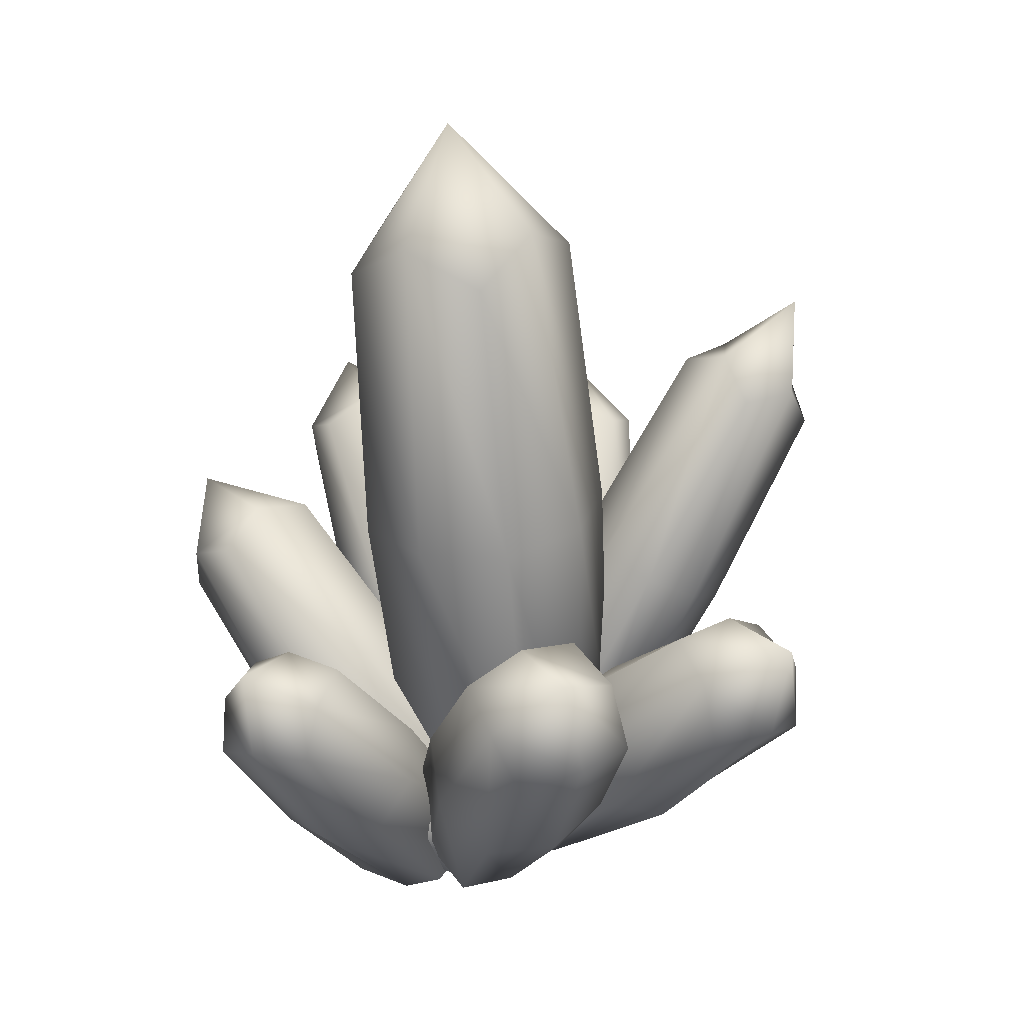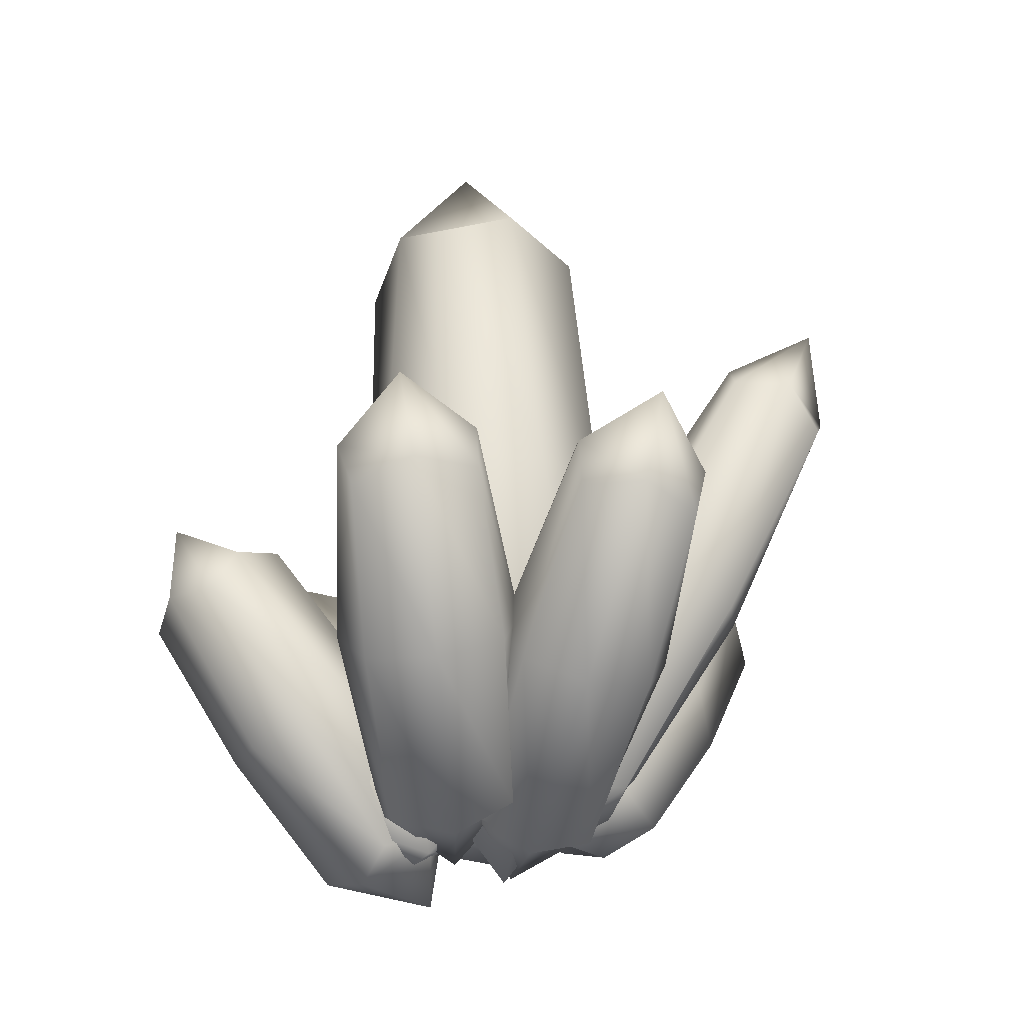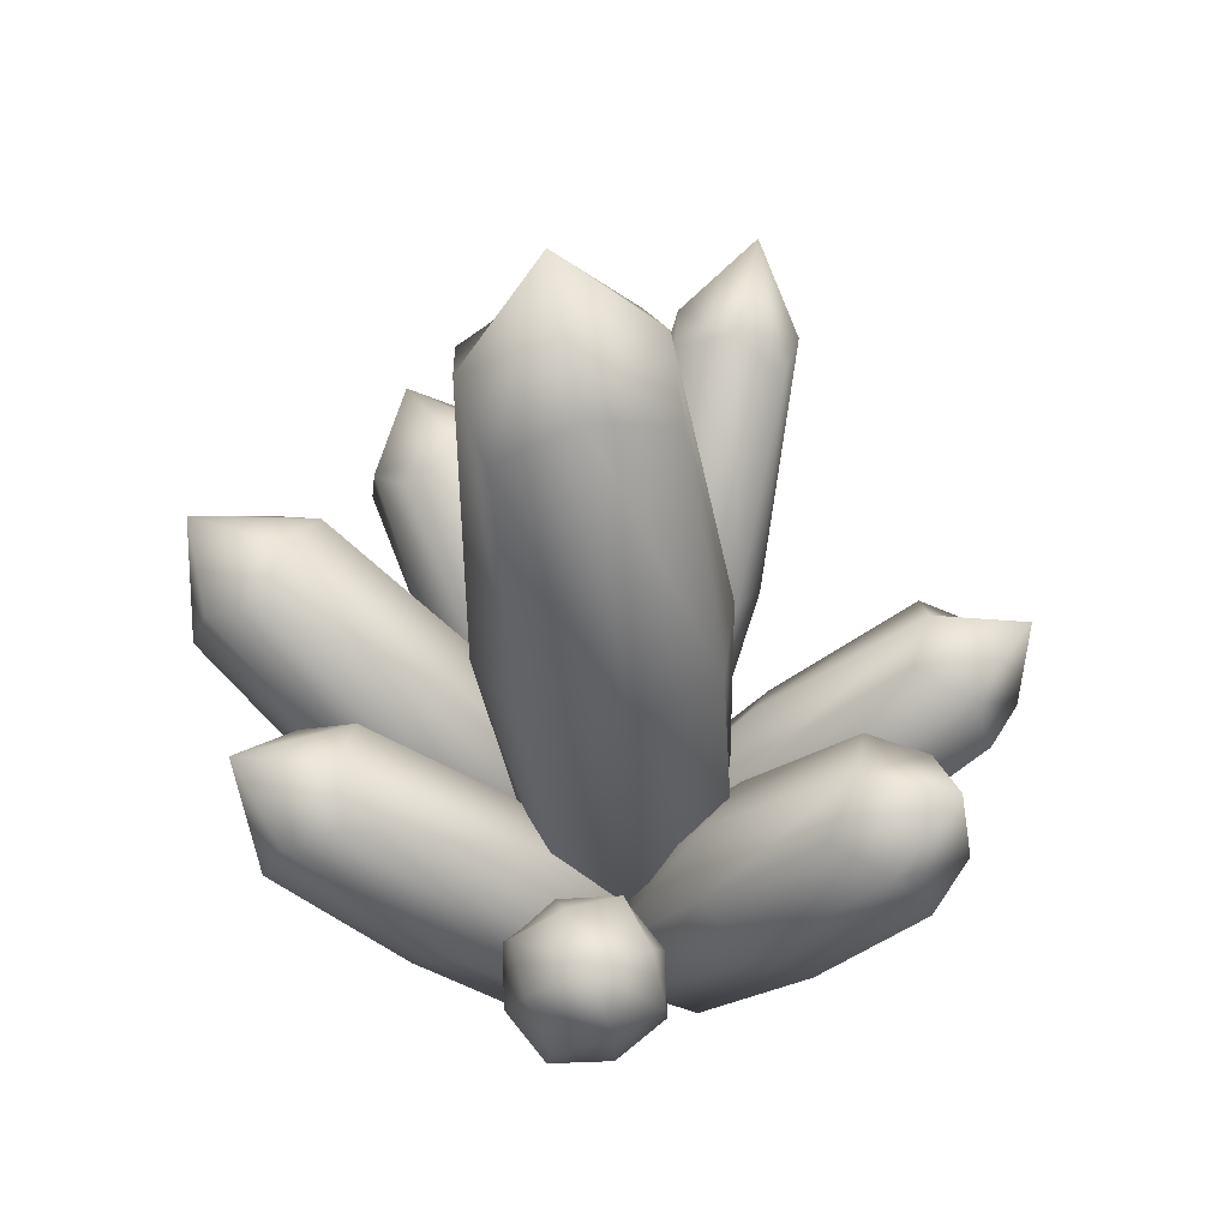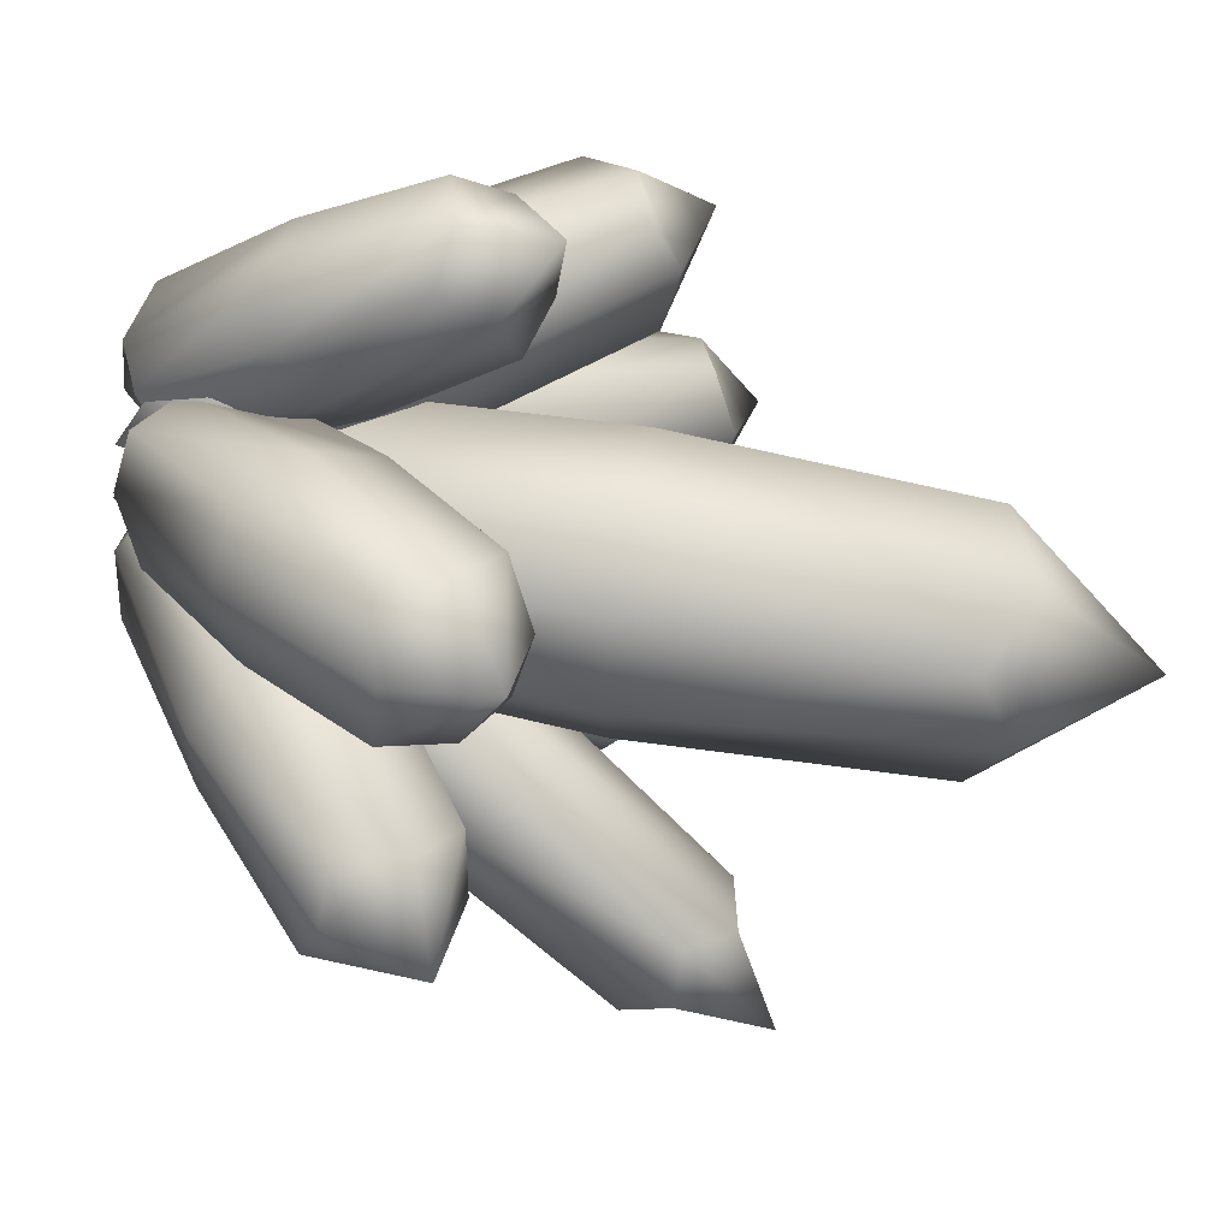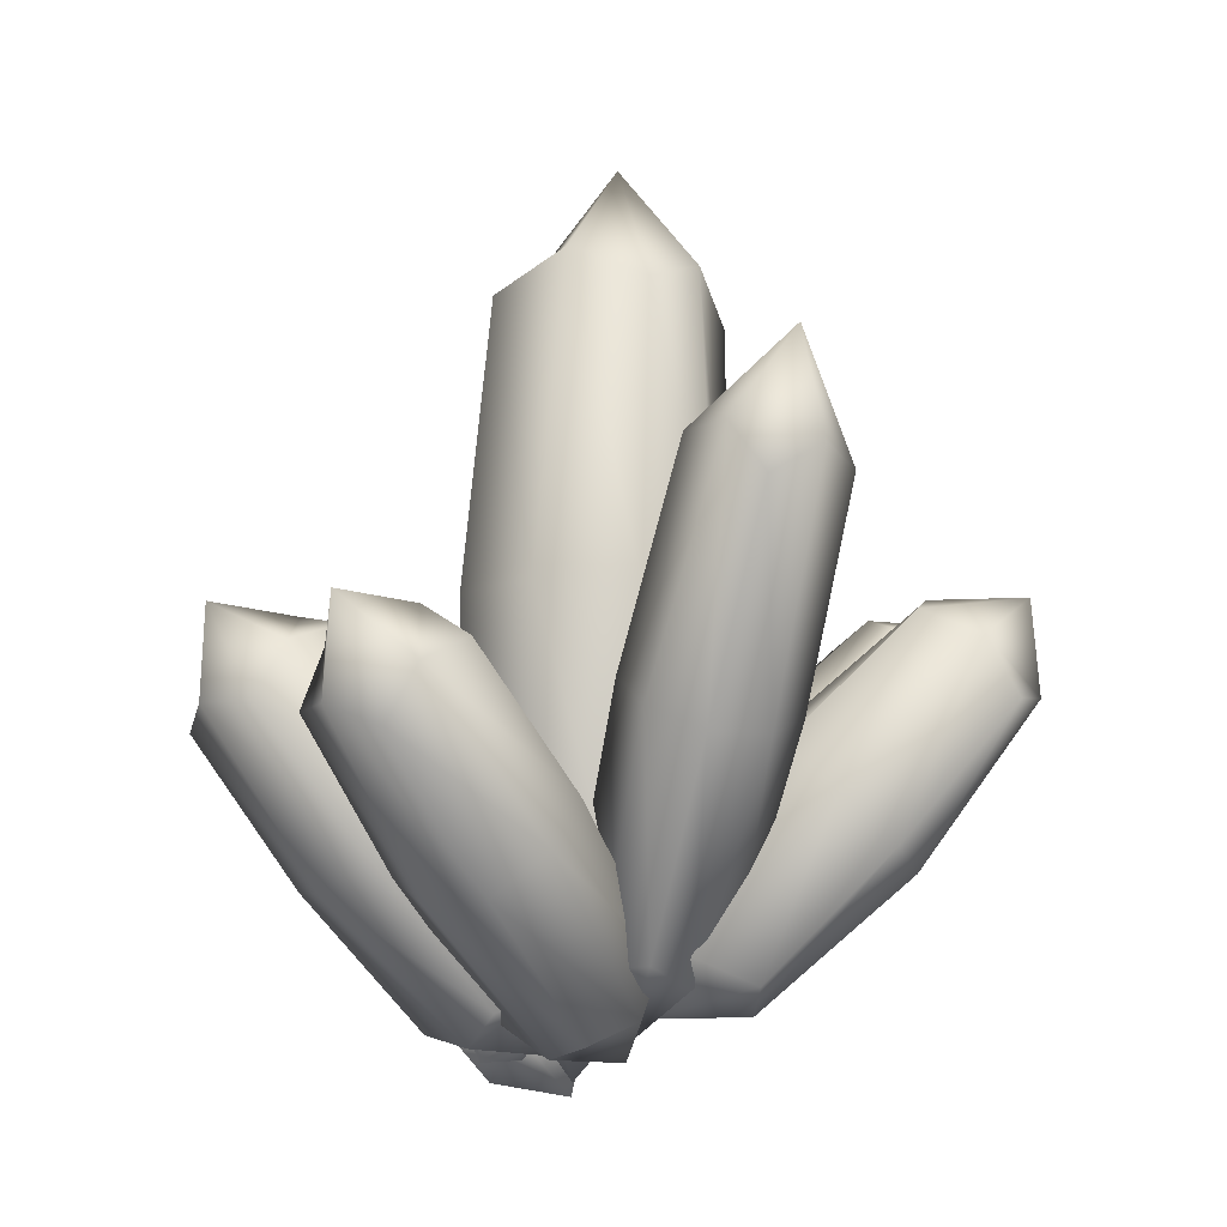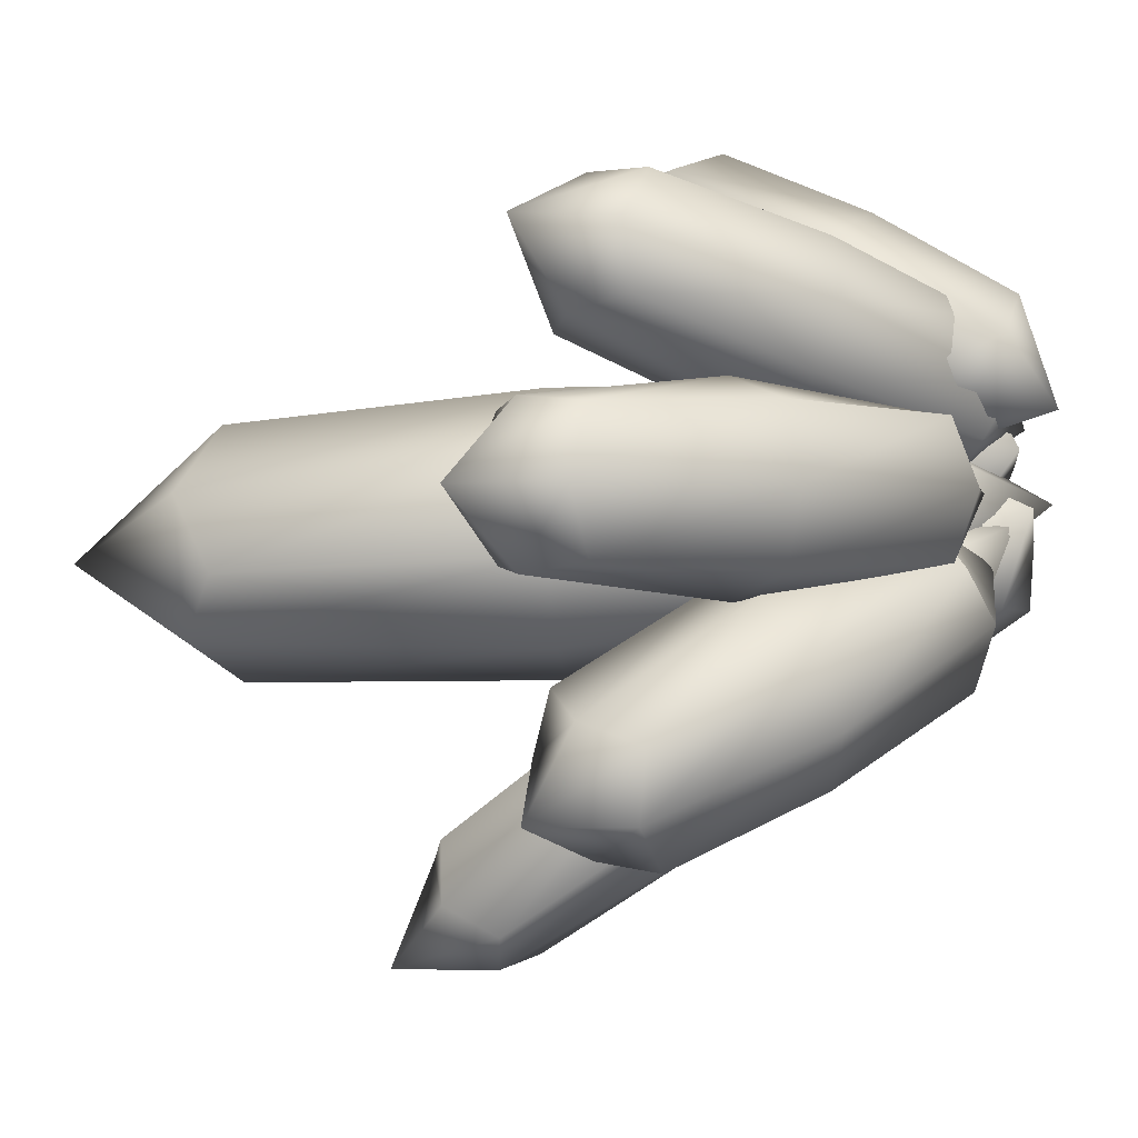
<metadata>
{"format":"obj","ext":"obj","renderer":"f3d","projection":"perspective","resolution":1024,"background":"white","views":[{"elev":26.9,"azim":34.1,"up":"+Y"},{"elev":-22.6,"azim":58.8,"up":"+Y"},{"elev":43.2,"azim":-11.4,"up":"+Y"},{"elev":58.4,"azim":107.2,"up":"+Z"},{"elev":-8.2,"azim":117.0,"up":"+Y"},{"elev":-36.9,"azim":-78.4,"up":"+Z"}]}
</metadata>
<code>
o Gem_Pack
v 0.1435 1.966 -0.2271
v 0.3083 0.3721 -0.2271
v 0.1435 1.966 0.2271
v 0.3083 0.3721 0.2271
v -0.3083 1.92 -0.2271
v -0.1435 0.3254 -0.2271
v -0.3083 1.92 0.2271
v -0.1435 0.3254 0.2271
v -0.1614 0.2229 0
v 0.0927 0.2491 -0.2555
v 0.2541 1.172 -0.2555
v -0.2541 1.12 0.2555
v 0.2541 1.172 0.2555
v -0.2541 1.12 -0.2555
v -0.0927 2.043 0.2555
v 0.1614 2.069 0
v 0.0927 0.2491 0.2555
v -0.3468 2.016 0
v -0.0927 2.043 -0.2555
v 0.3468 0.2754 0
v -0 1.146 -0.3407
v 0.3389 1.181 0
v 0.1236 -0.04981 0
v -0.3389 1.111 0
v -0 1.146 0.3407
v -0.1236 2.342 0
v -0.07659 1.103 -0.8499
v 0.2059 0.4066 -0.2767
v -0.3882 1.079 -0.7257
v -0.1057 0.3824 -0.1526
v -0.1534 0.877 -1.087
v 0.129 0.1805 -0.5135
v -0.465 0.8528 -0.9625
v -0.1825 0.1563 -0.3894
v -0.0139 0.1108 -0.4304
v 0.2046 0.2515 -0.3671
v 0.08891 0.7704 -0.5562
v -0.348 0.4889 -0.683
v -0.2616 0.7432 -0.4166
v 0.002489 0.5162 -0.8227
v -0.4637 1.008 -0.8722
v -0.2452 1.149 -0.8088
v -0.1459 0.2243 -0.2274
v -0.3316 0.8943 -1.075
v -0.1132 1.035 -1.012
v 0.07252 0.3651 -0.164
v 0.1041 0.6478 -0.7127
v -0.07195 0.7992 -0.442
v 0.08227 0.1073 -0.1898
v -0.1872 0.4602 -0.7972
v -0.3632 0.6116 -0.5265
v -0.3414 1.152 -1.049
v 0.7701 1.021 0.1562
v 0.04227 0.3118 0.03061
v 0.8741 0.9655 -0.1353
v 0.1463 0.2567 -0.2609
v 0.9652 0.8006 0.2674
v 0.2373 0.09182 0.1419
v 1.069 0.7454 -0.02408
v 0.3414 0.03666 -0.1497
v 0.2561 0.006186 -0.004796
v 0.08782 0.161 0.09661
v 0.3875 0.6834 0.1047
v 0.724 0.3738 -0.09814
v 0.5045 0.6214 -0.2233
v 0.607 0.4359 0.2298
v 1.024 0.8963 -0.09007
v 0.8554 1.051 0.01133
v 0.2048 0.09892 -0.2313
v 1.075 0.8036 0.1365
v 0.9066 0.9584 0.2379
v 0.0366 0.2537 -0.1299
v 0.4777 0.57 0.2219
v 0.4094 0.6937 -0.08017
v 0.009857 -0.002945 -0.09092
v 0.702 0.3636 0.0867
v 0.6338 0.4873 -0.2154
v 1.102 1.06 0.09745
v 0.5871 1.454 -0.5311
v 0.2257 0.3614 -0.05368
v 0.3186 1.498 -0.6346
v -0.04283 0.405 -0.1571
v 0.6611 1.321 -0.7792
v 0.2997 0.2285 -0.3018
v 0.3926 1.365 -0.8827
v 0.0312 0.2721 -0.4053
v 0.1475 0.1737 -0.3392
v 0.2569 0.2239 -0.1414
v 0.4186 0.9134 -0.2704
v 0.1998 0.813 -0.666
v 0.1165 0.9624 -0.3868
v 0.5018 0.7639 -0.5496
v 0.3614 1.502 -0.7949
v 0.4708 1.553 -0.5972
v -0.04519 0.273 -0.2578
v 0.5541 1.403 -0.8763
v 0.6635 1.453 -0.6785
v 0.06421 0.3232 -0.06007
v 0.5105 0.8305 -0.3906
v 0.2536 0.9628 -0.2821
v 0.03808 0.04351 -0.1101
v 0.3647 0.7635 -0.6543
v 0.1078 0.8959 -0.5458
v 0.5802 1.683 -0.8263
v -0.6377 1.142 -0.5668
v -0.003215 0.4216 -0.2096
v -0.8307 1.108 -0.2937
v -0.1962 0.3871 0.06357
v -0.8178 0.9056 -0.724
v -0.1833 0.1851 -0.3668
v -1.011 0.871 -0.4508
v -0.3763 0.1505 -0.0936
v -0.2514 0.108 -0.2177
v -0.04154 0.2605 -0.2829
v -0.2971 0.7988 -0.3955
v -0.7169 0.4938 -0.265
v -0.5143 0.7599 -0.08815
v -0.4997 0.5327 -0.5723
v -0.9725 1.032 -0.3775
v -0.7626 1.185 -0.4428
v -0.2587 0.2216 0.02438
v -0.9652 0.9185 -0.6196
v -0.7553 1.071 -0.6848
v -0.04882 0.3741 -0.04087
v -0.3622 0.6722 -0.5351
v -0.3719 0.8237 -0.2123
v -0.03115 0.106 -0.06229
v -0.6421 0.4689 -0.4481
v -0.6518 0.6204 -0.1253
v -0.9829 1.187 -0.5981
v 0.4147 1.013 0.6911
v -0.06429 0.2759 0.2944
v 0.5756 1.065 0.4004
v 0.09661 0.3278 0.003707
v 0.6582 0.8029 0.7883
v 0.1793 0.06546 0.3916
v 0.8191 0.8548 0.4977
v 0.3402 0.1173 0.101
v 0.245 0.03214 0.2276
v 0.01749 0.1214 0.3364
v 0.1499 0.6546 0.5048
v 0.6049 0.4761 0.2872
v 0.3309 0.7129 0.1778
v 0.4239 0.4178 0.6142
v 0.7373 1.009 0.4557
v 0.5098 1.099 0.5645
v 0.1985 0.1797 0.00937
v 0.7838 0.8618 0.6739
v 0.5563 0.951 0.7827
v -0.02899 0.2689 0.1182
v 0.2567 0.5265 0.614
v 0.1948 0.7232 0.3231
v 0.01819 0.01226 0.09849
v 0.5601 0.4075 0.469
v 0.4981 0.6043 0.178
v 0.7366 1.118 0.6936
v -0.6391 1.021 0.07813
v 0.09729 0.3118 0.1347
v -0.7153 0.9655 0.3781
v 0.02116 0.2567 0.4347
v -0.8438 0.8006 -0.01426
v -0.1074 0.09182 0.04226
v -0.9199 0.7454 0.2857
v -0.1835 0.03666 0.3423
v -0.1122 0.006186 0.19
v 0.04573 0.161 0.07324
v -0.2534 0.6834 0.09342
v -0.5693 0.3738 0.327
v -0.339 0.6214 0.4309
v -0.4836 0.4359 -0.01052
v -0.8684 0.8963 0.3472
v -0.7104 1.051 0.2304
v -0.03991 0.09892 0.4108
v -0.9407 0.8036 0.1264
v -0.7827 0.9584 0.009652
v 0.118 0.2537 0.294
v -0.3542 0.57 -0.0148
v -0.2578 0.6937 0.2795
v 0.141 -0.002945 0.2526
v -0.5648 0.3636 0.1409
v -0.4684 0.4873 0.4352
v -0.9636 1.06 0.1678
v -0.3611 0.8266 0.6768
v -0.2811 0.1381 0.1486
v -0.07711 0.8826 0.6468
v 0.002885 0.1942 0.1186
v -0.3034 0.6571 0.9063
v -0.2235 -0.03127 0.3781
v -0.01944 0.7132 0.8763
v 0.06056 0.02476 0.3481
v -0.07284 -0.05687 0.3444
v -0.265 0.006909 0.2322
v -0.3425 0.4894 0.4002
v 0.04192 0.3619 0.6247
v -0.02297 0.5525 0.3665
v -0.2776 0.2988 0.6584
v -0.03552 0.8444 0.7927
v -0.2277 0.9082 0.6805
v 0.05447 0.06994 0.1984
v -0.1628 0.7176 0.9387
v -0.355 0.7814 0.8265
v -0.1377 0.1337 0.0862
v -0.3633 0.3836 0.535
v -0.1935 0.5527 0.3403
v -0.09029 -0.09065 0.1163
v -0.107 0.2986 0.6846
v 0.06273 0.4677 0.4899
v -0.2103 0.942 0.9086
f 26 18 7 15
f 25 15 7 12
f 24 18 5 14
f 23 20 4 17
f 22 16 3 13
f 21 19 1 11
f 10 21 11 2
f 6 14 21 10
f 14 5 19 21
f 20 22 13 4
f 2 11 22 20
f 11 1 16 22
f 9 23 17 8
f 6 10 23 9
f 10 2 20 23
f 9 24 14 6
f 8 12 24 9
f 12 7 18 24
f 17 25 12 8
f 4 13 25 17
f 13 3 15 25
f 16 26 15 3
f 1 19 26 16
f 19 5 18 26
f 52 44 33 41
f 51 41 33 38
f 50 44 31 40
f 49 46 30 43
f 48 42 29 39
f 47 45 27 37
f 36 47 37 28
f 32 40 47 36
f 40 31 45 47
f 46 48 39 30
f 28 37 48 46
f 37 27 42 48
f 35 49 43 34
f 32 36 49 35
f 36 28 46 49
f 35 50 40 32
f 34 38 50 35
f 38 33 44 50
f 43 51 38 34
f 30 39 51 43
f 39 29 41 51
f 42 52 41 29
f 27 45 52 42
f 45 31 44 52
f 78 70 59 67
f 77 67 59 64
f 76 70 57 66
f 75 72 56 69
f 74 68 55 65
f 73 71 53 63
f 62 73 63 54
f 58 66 73 62
f 66 57 71 73
f 72 74 65 56
f 54 63 74 72
f 63 53 68 74
f 61 75 69 60
f 58 62 75 61
f 62 54 72 75
f 61 76 66 58
f 60 64 76 61
f 64 59 70 76
f 69 77 64 60
f 56 65 77 69
f 65 55 67 77
f 68 78 67 55
f 53 71 78 68
f 71 57 70 78
f 104 96 85 93
f 103 93 85 90
f 102 96 83 92
f 101 98 82 95
f 100 94 81 91
f 99 97 79 89
f 88 99 89 80
f 84 92 99 88
f 92 83 97 99
f 98 100 91 82
f 80 89 100 98
f 89 79 94 100
f 87 101 95 86
f 84 88 101 87
f 88 80 98 101
f 87 102 92 84
f 86 90 102 87
f 90 85 96 102
f 95 103 90 86
f 82 91 103 95
f 91 81 93 103
f 94 104 93 81
f 79 97 104 94
f 97 83 96 104
f 130 122 111 119
f 129 119 111 116
f 128 122 109 118
f 127 124 108 121
f 126 120 107 117
f 125 123 105 115
f 114 125 115 106
f 110 118 125 114
f 118 109 123 125
f 124 126 117 108
f 106 115 126 124
f 115 105 120 126
f 113 127 121 112
f 110 114 127 113
f 114 106 124 127
f 113 128 118 110
f 112 116 128 113
f 116 111 122 128
f 121 129 116 112
f 108 117 129 121
f 117 107 119 129
f 120 130 119 107
f 105 123 130 120
f 123 109 122 130
f 156 148 137 145
f 155 145 137 142
f 154 148 135 144
f 153 150 134 147
f 152 146 133 143
f 151 149 131 141
f 140 151 141 132
f 136 144 151 140
f 144 135 149 151
f 150 152 143 134
f 132 141 152 150
f 141 131 146 152
f 139 153 147 138
f 136 140 153 139
f 140 132 150 153
f 139 154 144 136
f 138 142 154 139
f 142 137 148 154
f 147 155 142 138
f 134 143 155 147
f 143 133 145 155
f 146 156 145 133
f 131 149 156 146
f 149 135 148 156
f 182 174 163 171
f 181 171 163 168
f 180 174 161 170
f 179 176 160 173
f 178 172 159 169
f 177 175 157 167
f 166 177 167 158
f 162 170 177 166
f 170 161 175 177
f 176 178 169 160
f 158 167 178 176
f 167 157 172 178
f 165 179 173 164
f 162 166 179 165
f 166 158 176 179
f 165 180 170 162
f 164 168 180 165
f 168 163 174 180
f 173 181 168 164
f 160 169 181 173
f 169 159 171 181
f 172 182 171 159
f 157 175 182 172
f 175 161 174 182
f 208 200 189 197
f 207 197 189 194
f 206 200 187 196
f 205 202 186 199
f 204 198 185 195
f 203 201 183 193
f 192 203 193 184
f 188 196 203 192
f 196 187 201 203
f 202 204 195 186
f 184 193 204 202
f 193 183 198 204
f 191 205 199 190
f 188 192 205 191
f 192 184 202 205
f 191 206 196 188
f 190 194 206 191
f 194 189 200 206
f 199 207 194 190
f 186 195 207 199
f 195 185 197 207
f 198 208 197 185
f 183 201 208 198
f 201 187 200 208

</code>
